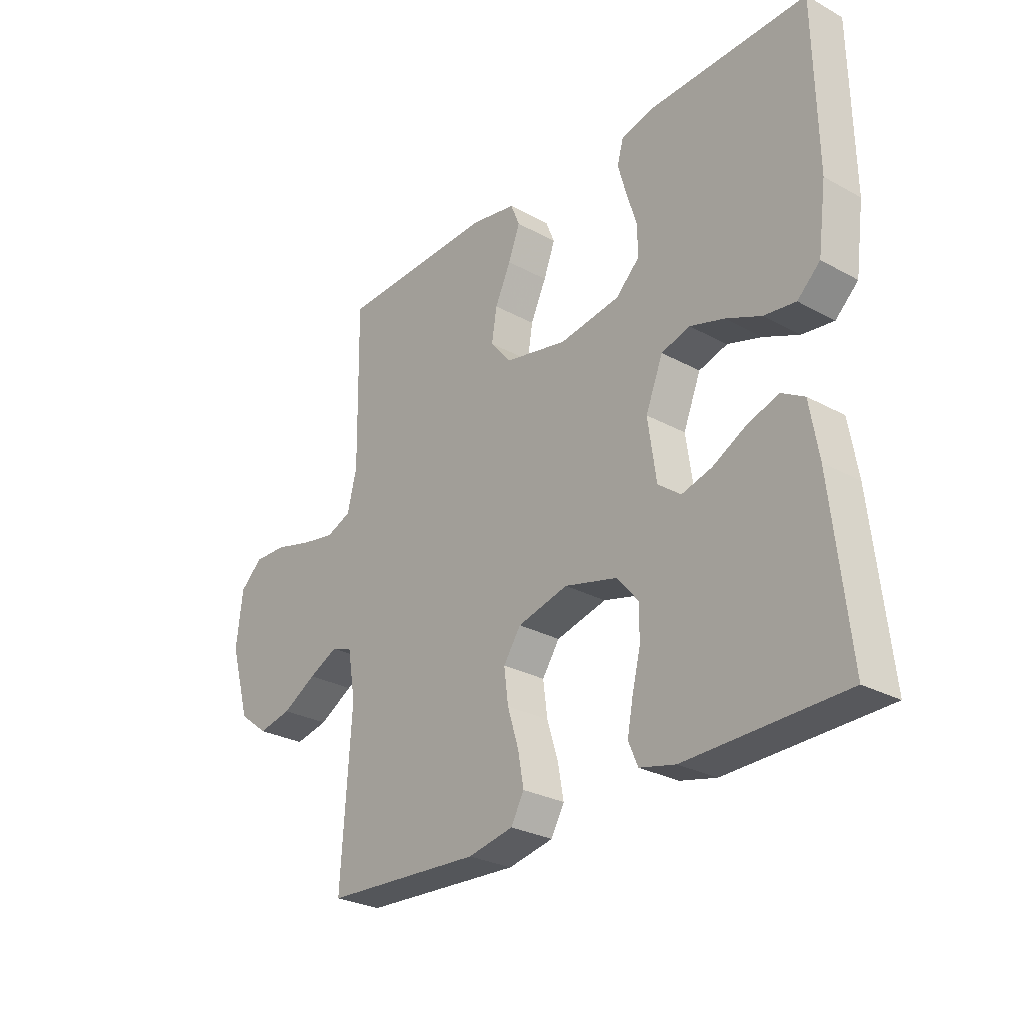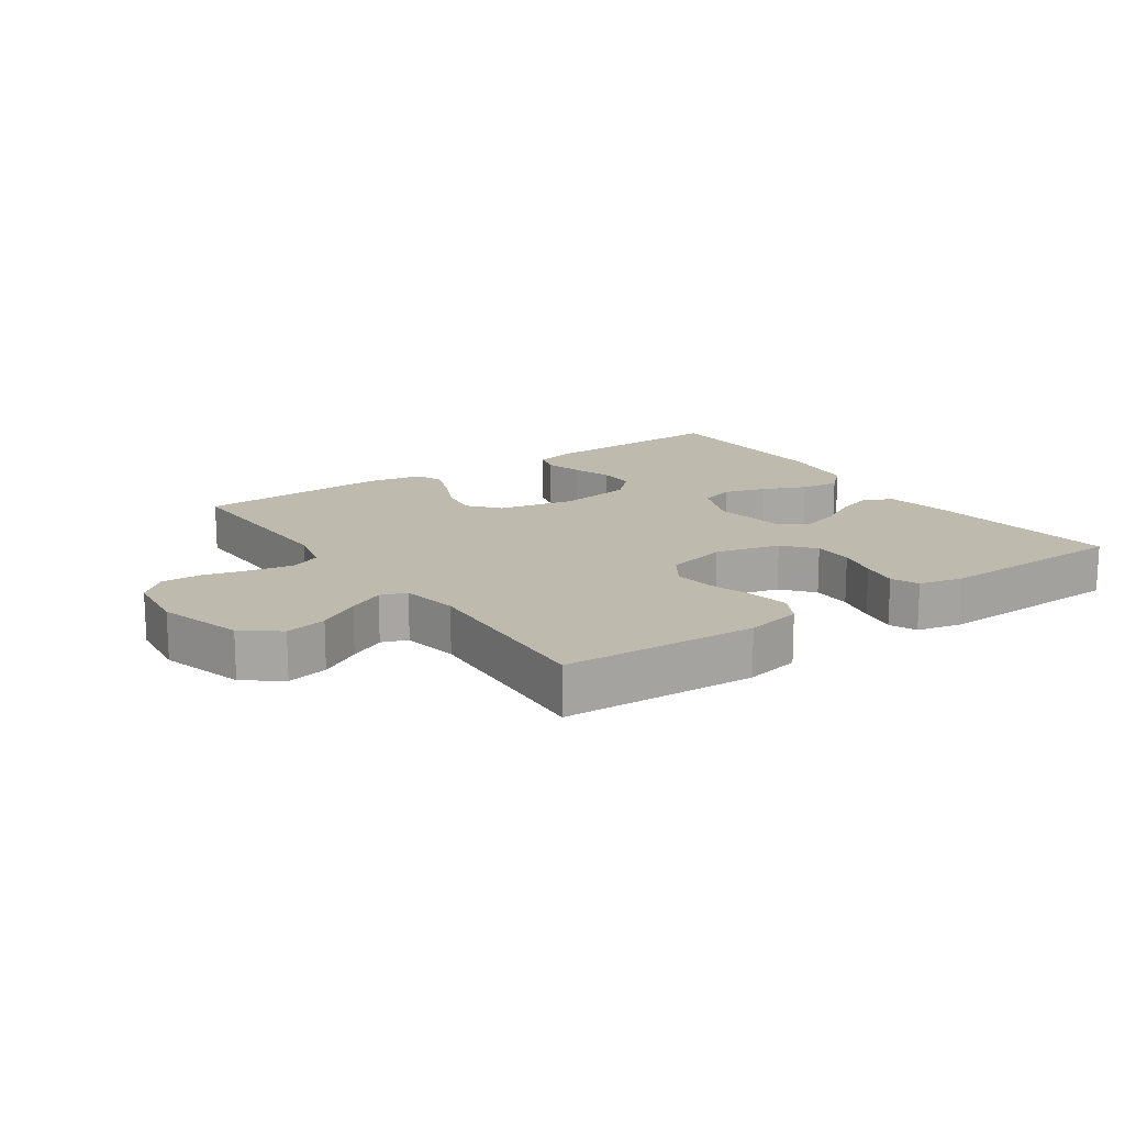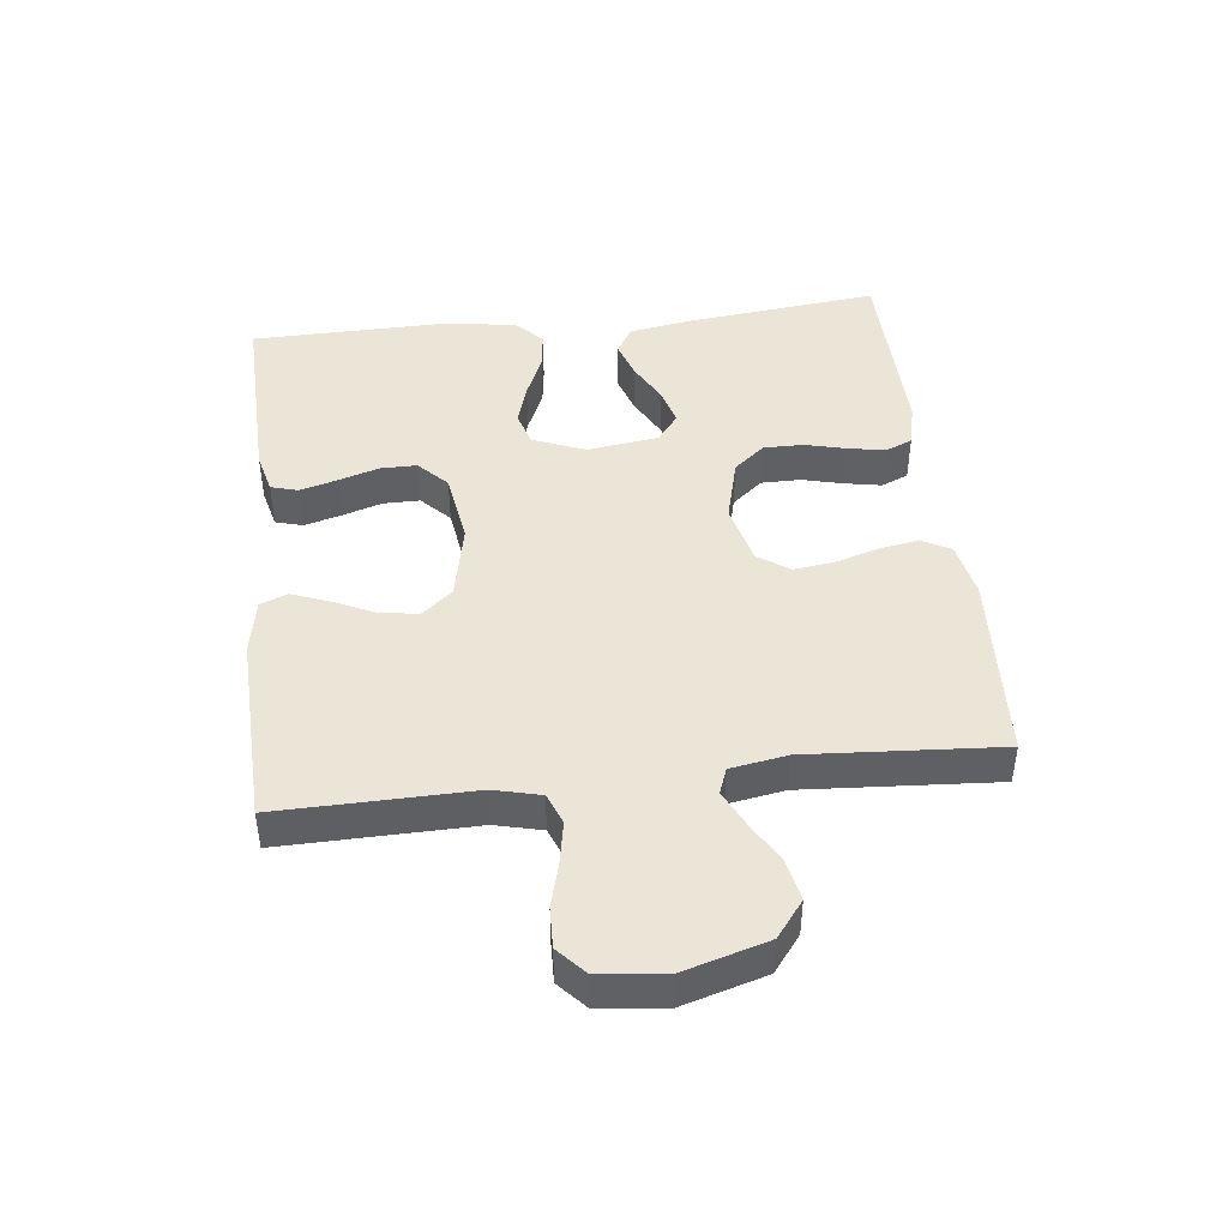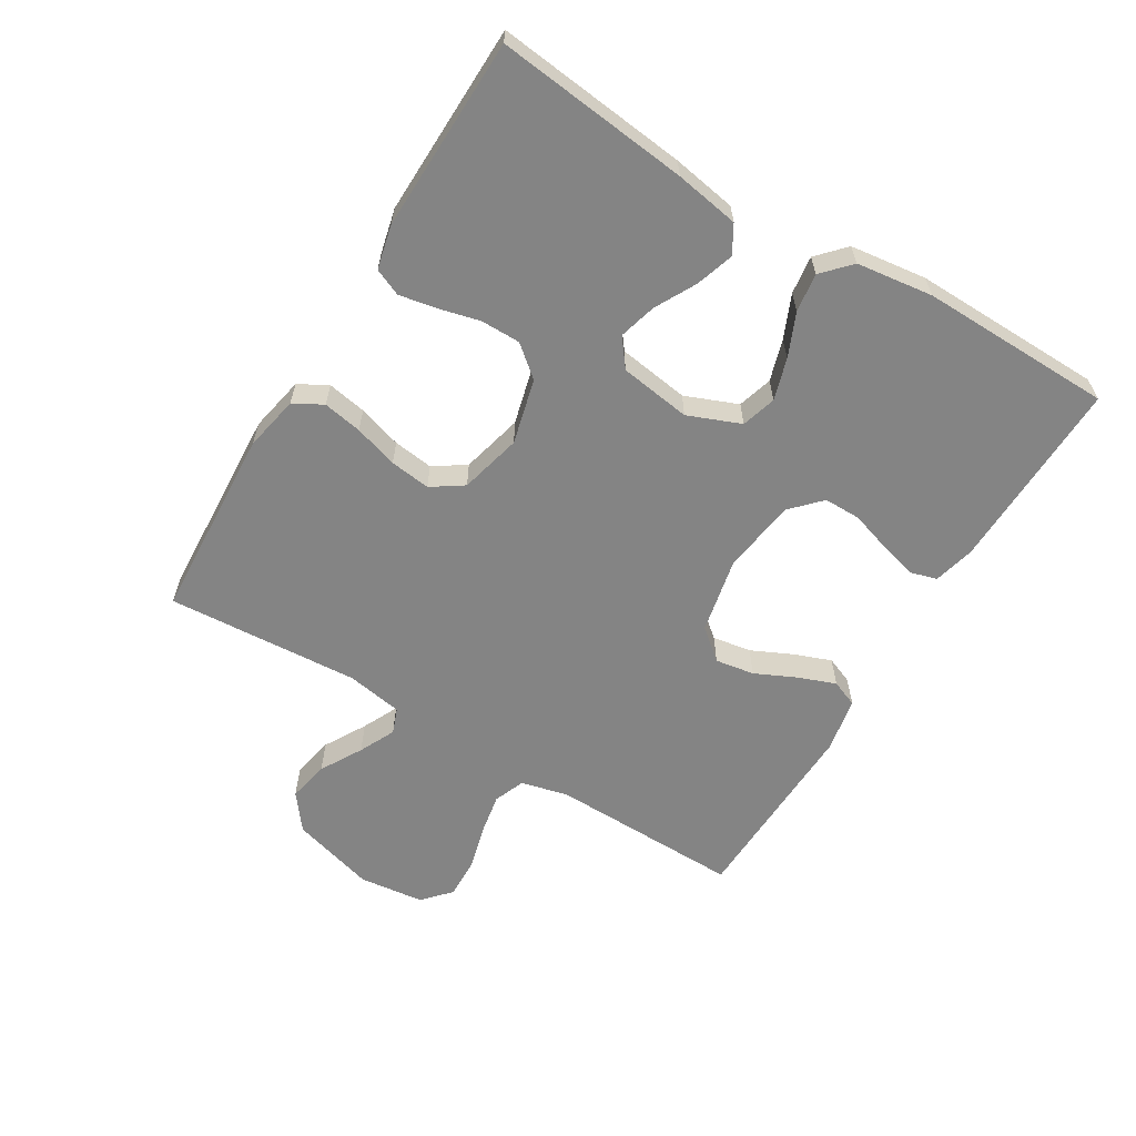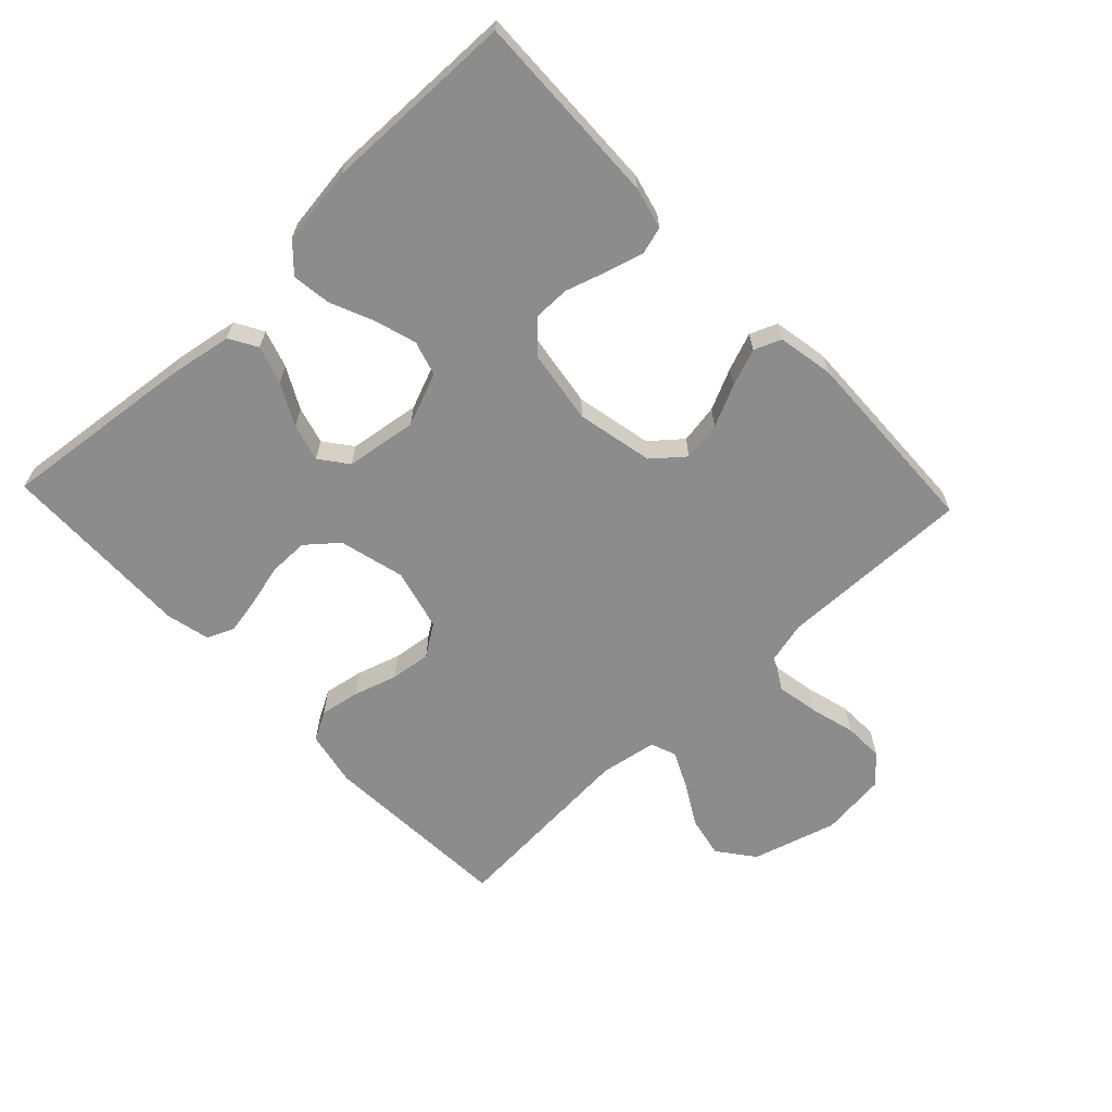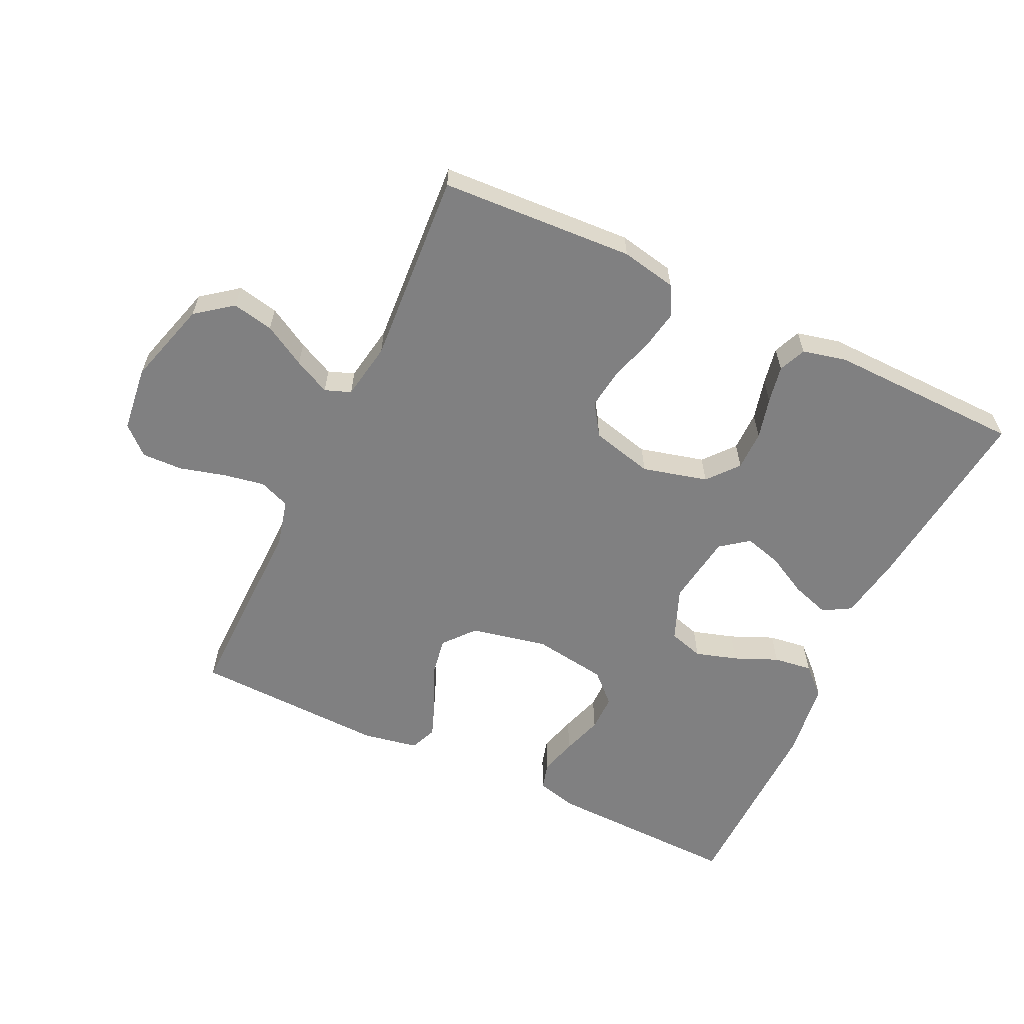
<metadata>
{"format":"obj","ext":"obj","renderer":"f3d","projection":"perspective","resolution":1024,"background":"white","views":[{"elev":-27.8,"azim":-129.9,"up":"+Z"},{"elev":15.7,"azim":145.2,"up":"+Y"},{"elev":44.3,"azim":83.4,"up":"+Y"},{"elev":-61.3,"azim":-121.2,"up":"+Y"},{"elev":-64.3,"azim":-46.6,"up":"+Y"},{"elev":-60.2,"azim":154.6,"up":"+Y"}]}
</metadata>
<code>
v -0.5 0.07 0.5
v -0.2 0.07 0.492
v -0.136 0.07 0.476
v -0.124 0.07 0.434
v -0.14 0.07 0.376
v -0.16 0.07 0.313
v -0.16 0.07 0.256
v -0.115 0.07 0.213
v 0 0.07 0.196
v 0.119 0.07 0.221
v 0.159 0.07 0.269
v 0.149 0.07 0.33
v 0.119 0.07 0.394
v 0.097 0.07 0.452
v 0.114 0.07 0.494
v 0.2 0.07 0.51
v 0.5 0.07 0.5
v 0.495 0.07 0.2
v 0.513 0.07 0.127
v 0.561 0.07 0.108
v 0.626 0.07 0.12
v 0.696 0.07 0.139
v 0.759 0.07 0.141
v 0.802 0.07 0.102
v 0.814 0.07 0
v 0.776 0.07 -0.131
v 0.72 0.07 -0.174
v 0.656 0.07 -0.161
v 0.591 0.07 -0.124
v 0.535 0.07 -0.097
v 0.495 0.07 -0.112
v 0.48 0.07 -0.2
v 0.5 0.07 -0.5
v 0.2 0.07 -0.517
v 0.114 0.07 -0.5
v 0.089 0.07 -0.455
v 0.1 0.07 -0.394
v 0.121 0.07 -0.326
v 0.129 0.07 -0.263
v 0.096 0.07 -0.214
v 0 0.07 -0.19
v -0.101 0.07 -0.216
v -0.141 0.07 -0.264
v -0.141 0.07 -0.326
v -0.125 0.07 -0.39
v -0.114 0.07 -0.448
v -0.132 0.07 -0.49
v -0.2 0.07 -0.506
v -0.5 0.07 -0.5
v -0.467 0.07 -0.2
v -0.45 0.07 -0.1
v -0.407 0.07 -0.075
v -0.348 0.07 -0.094
v -0.284 0.07 -0.128
v -0.226 0.07 -0.144
v -0.183 0.07 -0.111
v -0.167 0.07 0
v -0.2 0.07 0.082
v -0.254 0.07 0.098
v -0.319 0.07 0.078
v -0.386 0.07 0.049
v -0.446 0.07 0.041
v -0.489 0.07 0.081
v -0.505 0.07 0.2
v -0.5 0 0.5
v -0.2 0 0.492
v -0.136 0 0.476
v -0.124 0 0.434
v -0.14 0 0.376
v -0.16 0 0.313
v -0.16 0 0.256
v -0.115 0 0.213
v 0 0 0.196
v 0.119 0 0.221
v 0.159 0 0.269
v 0.149 0 0.33
v 0.119 0 0.394
v 0.097 0 0.452
v 0.114 0 0.494
v 0.2 0 0.51
v 0.5 0 0.5
v 0.495 0 0.2
v 0.513 0 0.127
v 0.561 0 0.108
v 0.626 0 0.12
v 0.696 0 0.139
v 0.759 0 0.141
v 0.802 0 0.102
v 0.814 0 0
v 0.776 0 -0.131
v 0.72 0 -0.174
v 0.656 0 -0.161
v 0.591 0 -0.124
v 0.535 0 -0.097
v 0.495 0 -0.112
v 0.48 0 -0.2
v 0.5 0 -0.5
v 0.2 0 -0.517
v 0.114 0 -0.5
v 0.089 0 -0.455
v 0.1 0 -0.394
v 0.121 0 -0.326
v 0.129 0 -0.263
v 0.096 0 -0.214
v 0 0 -0.19
v -0.101 0 -0.216
v -0.141 0 -0.264
v -0.141 0 -0.326
v -0.125 0 -0.39
v -0.114 0 -0.448
v -0.132 0 -0.49
v -0.2 0 -0.506
v -0.5 0 -0.5
v -0.467 0 -0.2
v -0.45 0 -0.1
v -0.407 0 -0.075
v -0.348 0 -0.094
v -0.284 0 -0.128
v -0.226 0 -0.144
v -0.183 0 -0.111
v -0.167 0 0
v -0.2 0 0.082
v -0.254 0 0.098
v -0.319 0 0.078
v -0.386 0 0.049
v -0.446 0 0.041
v -0.489 0 0.081
v -0.505 0 0.2
f 4 5 6
f 3 4 6
f 2 3 6
f 1 2 6
f 64 1 6
f 63 64 6
f 62 63 6
f 61 62 6
f 60 61 6
f 59 60 6 7
f 58 59 7 8
f 57 58 8 9
f 56 57 9 10
f 52 53 54
f 51 52 54
f 50 51 54
f 49 50 54
f 48 49 54
f 47 48 54
f 46 47 54
f 45 46 54
f 44 45 54
f 43 44 54 55
f 42 43 55 56
f 36 37 38
f 35 36 38
f 34 35 38
f 33 34 38
f 32 33 38
f 31 32 38 39
f 27 28 29
f 26 27 29
f 25 26 29
f 24 25 29
f 23 24 29
f 22 23 29
f 21 22 29
f 20 21 29 30
f 19 20 30 31
f 16 17 18
f 15 16 18
f 14 15 18
f 13 14 18
f 12 13 18
f 18 19 31
f 12 18 31
f 11 12 31
f 41 42 56 10
f 31 39 40
f 11 31 40
f 10 11 40
f 10 40 41
f 70 69 68
f 70 68 67
f 70 67 66
f 70 66 65
f 70 65 128
f 70 128 127
f 70 127 126
f 70 126 125
f 70 125 124
f 71 70 124 123
f 72 71 123 122
f 73 72 122 121
f 74 73 121 120
f 118 117 116
f 118 116 115
f 118 115 114
f 118 114 113
f 118 113 112
f 118 112 111
f 118 111 110
f 118 110 109
f 118 109 108
f 119 118 108 107
f 120 119 107 106
f 102 101 100
f 102 100 99
f 102 99 98
f 102 98 97
f 102 97 96
f 103 102 96 95
f 93 92 91
f 93 91 90
f 93 90 89
f 93 89 88
f 93 88 87
f 93 87 86
f 93 86 85
f 94 93 85 84
f 95 94 84 83
f 82 81 80
f 82 80 79
f 82 79 78
f 82 78 77
f 82 77 76
f 95 83 82
f 95 82 76
f 95 76 75
f 74 120 106 105
f 104 103 95
f 104 95 75
f 104 75 74
f 105 104 74
f 1 65 66 2
f 2 66 67 3
f 3 67 68 4
f 4 68 69 5
f 5 69 70 6
f 6 70 71 7
f 7 71 72 8
f 8 72 73 9
f 9 73 74 10
f 10 74 75 11
f 11 75 76 12
f 12 76 77 13
f 13 77 78 14
f 14 78 79 15
f 15 79 80 16
f 16 80 81 17
f 17 81 82 18
f 18 82 83 19
f 19 83 84 20
f 20 84 85 21
f 21 85 86 22
f 22 86 87 23
f 23 87 88 24
f 24 88 89 25
f 25 89 90 26
f 26 90 91 27
f 27 91 92 28
f 28 92 93 29
f 29 93 94 30
f 30 94 95 31
f 31 95 96 32
f 32 96 97 33
f 33 97 98 34
f 34 98 99 35
f 35 99 100 36
f 36 100 101 37
f 37 101 102 38
f 38 102 103 39
f 39 103 104 40
f 40 104 105 41
f 41 105 106 42
f 42 106 107 43
f 43 107 108 44
f 44 108 109 45
f 45 109 110 46
f 46 110 111 47
f 47 111 112 48
f 48 112 113 49
f 49 113 114 50
f 50 114 115 51
f 51 115 116 52
f 52 116 117 53
f 53 117 118 54
f 54 118 119 55
f 55 119 120 56
f 56 120 121 57
f 57 121 122 58
f 58 122 123 59
f 59 123 124 60
f 60 124 125 61
f 61 125 126 62
f 62 126 127 63
f 63 127 128 64
f 64 128 65 1

</code>
